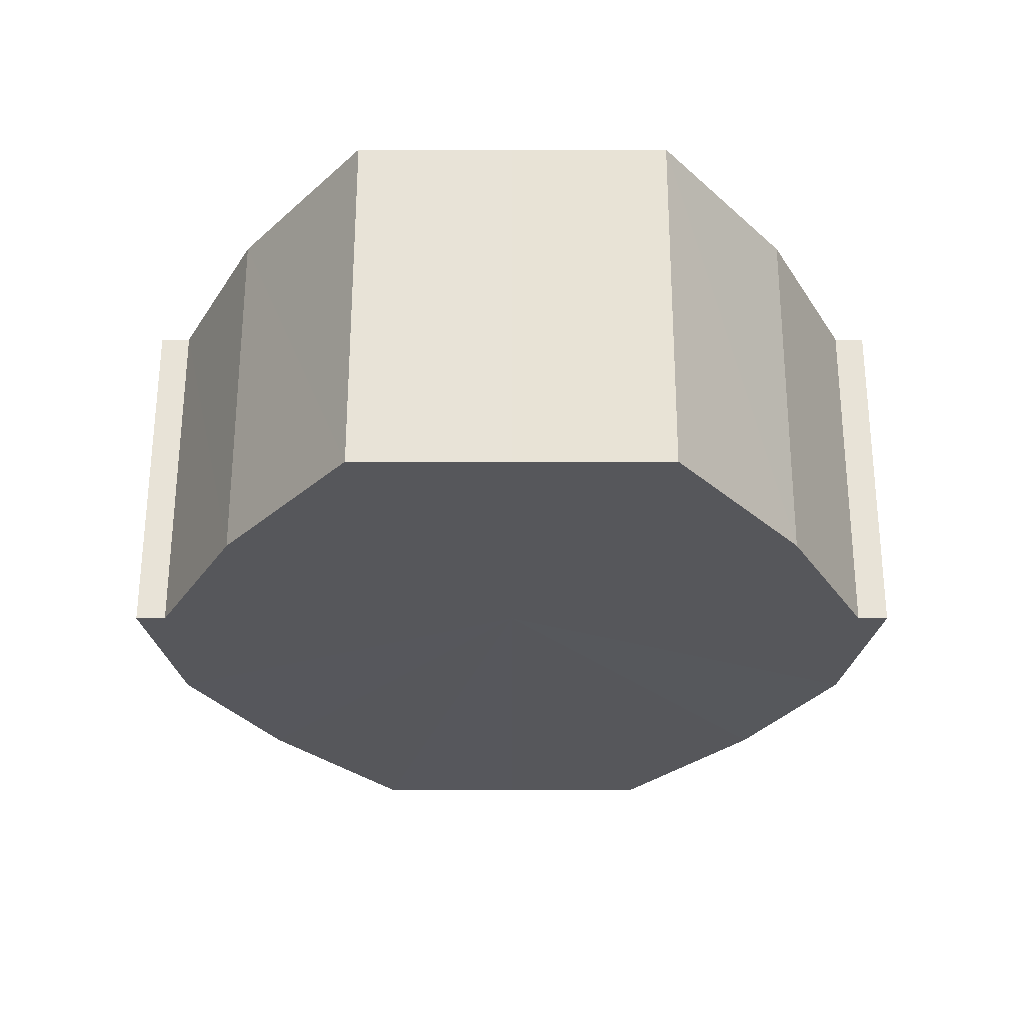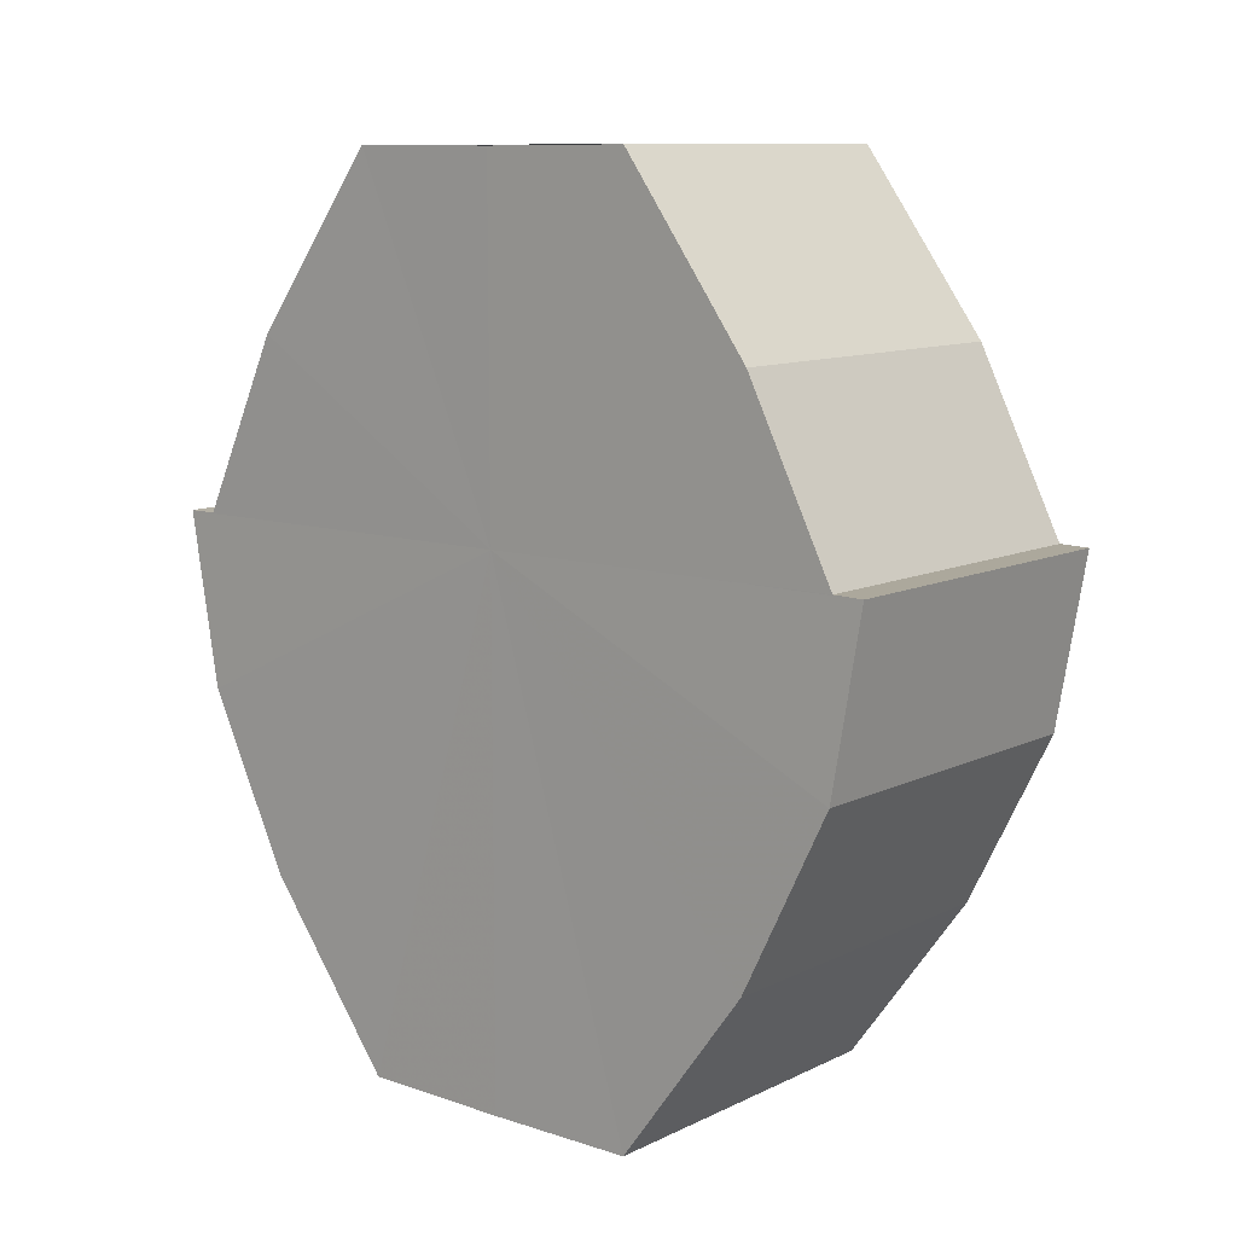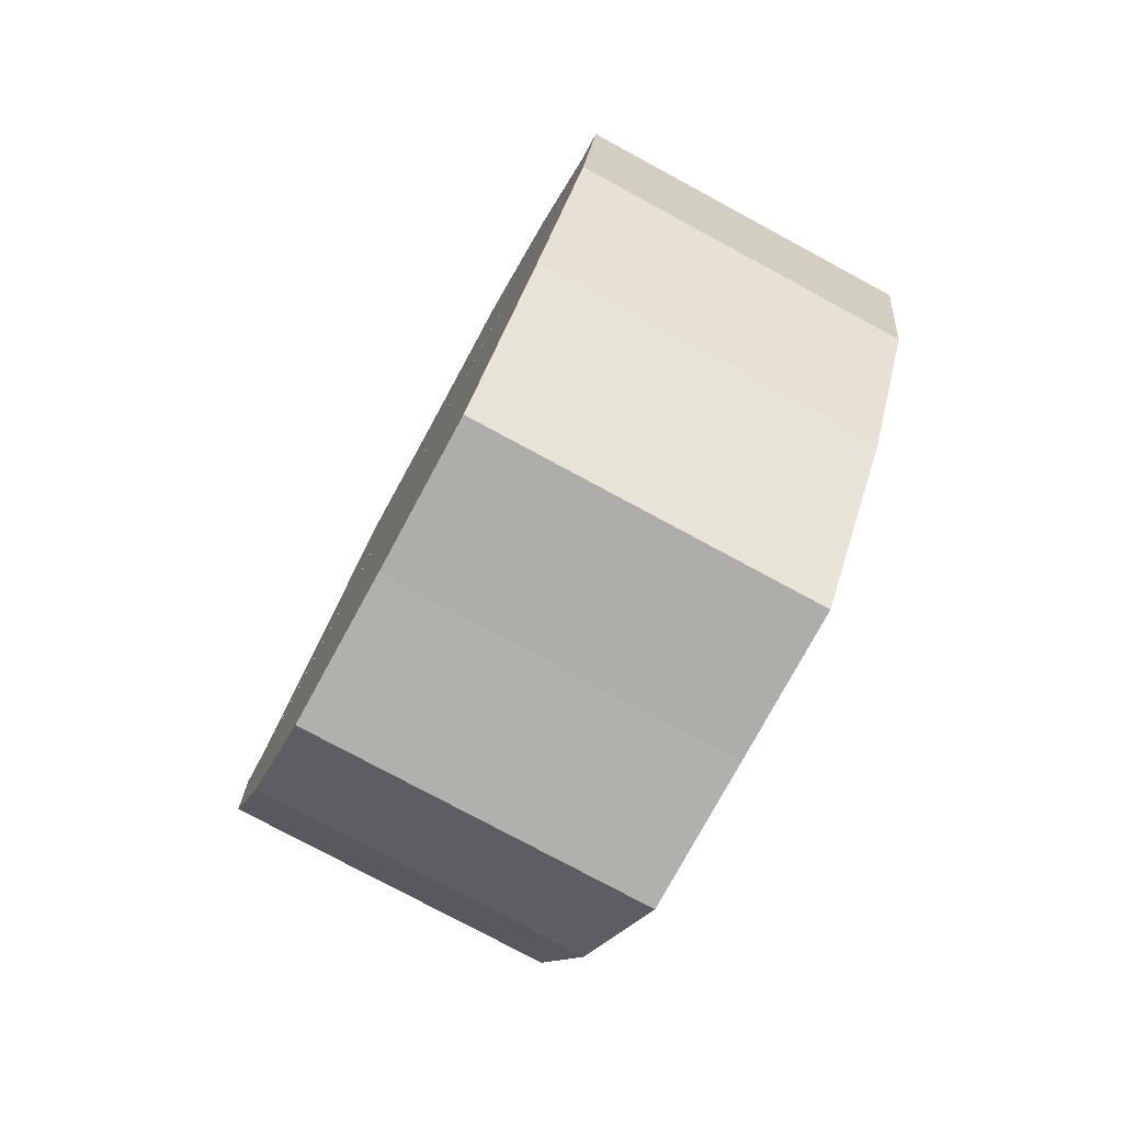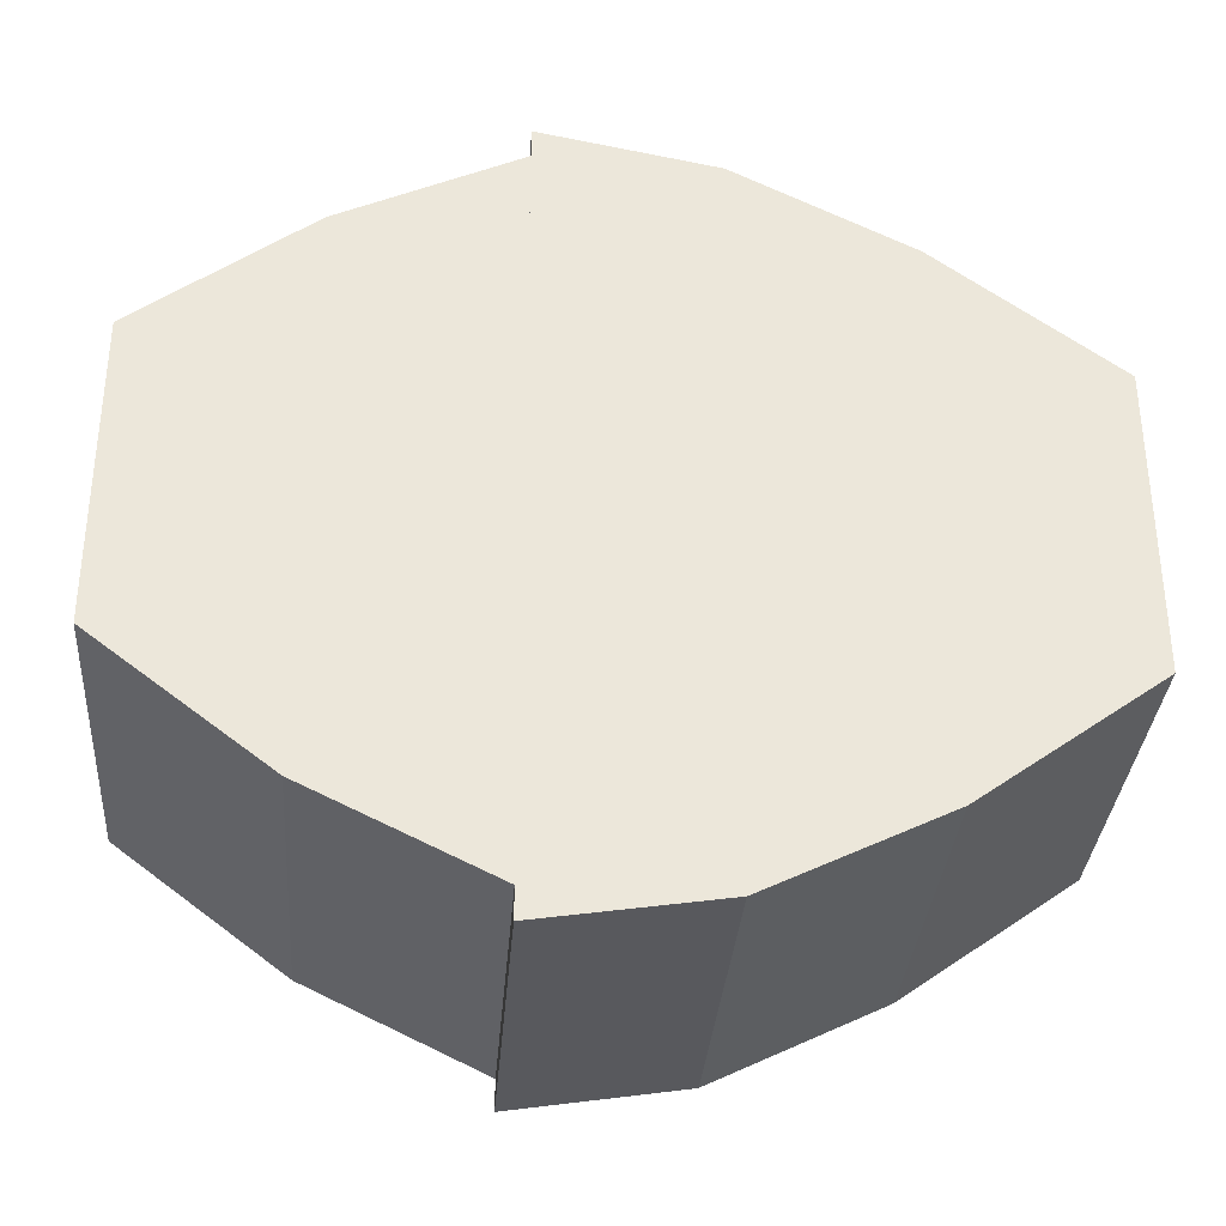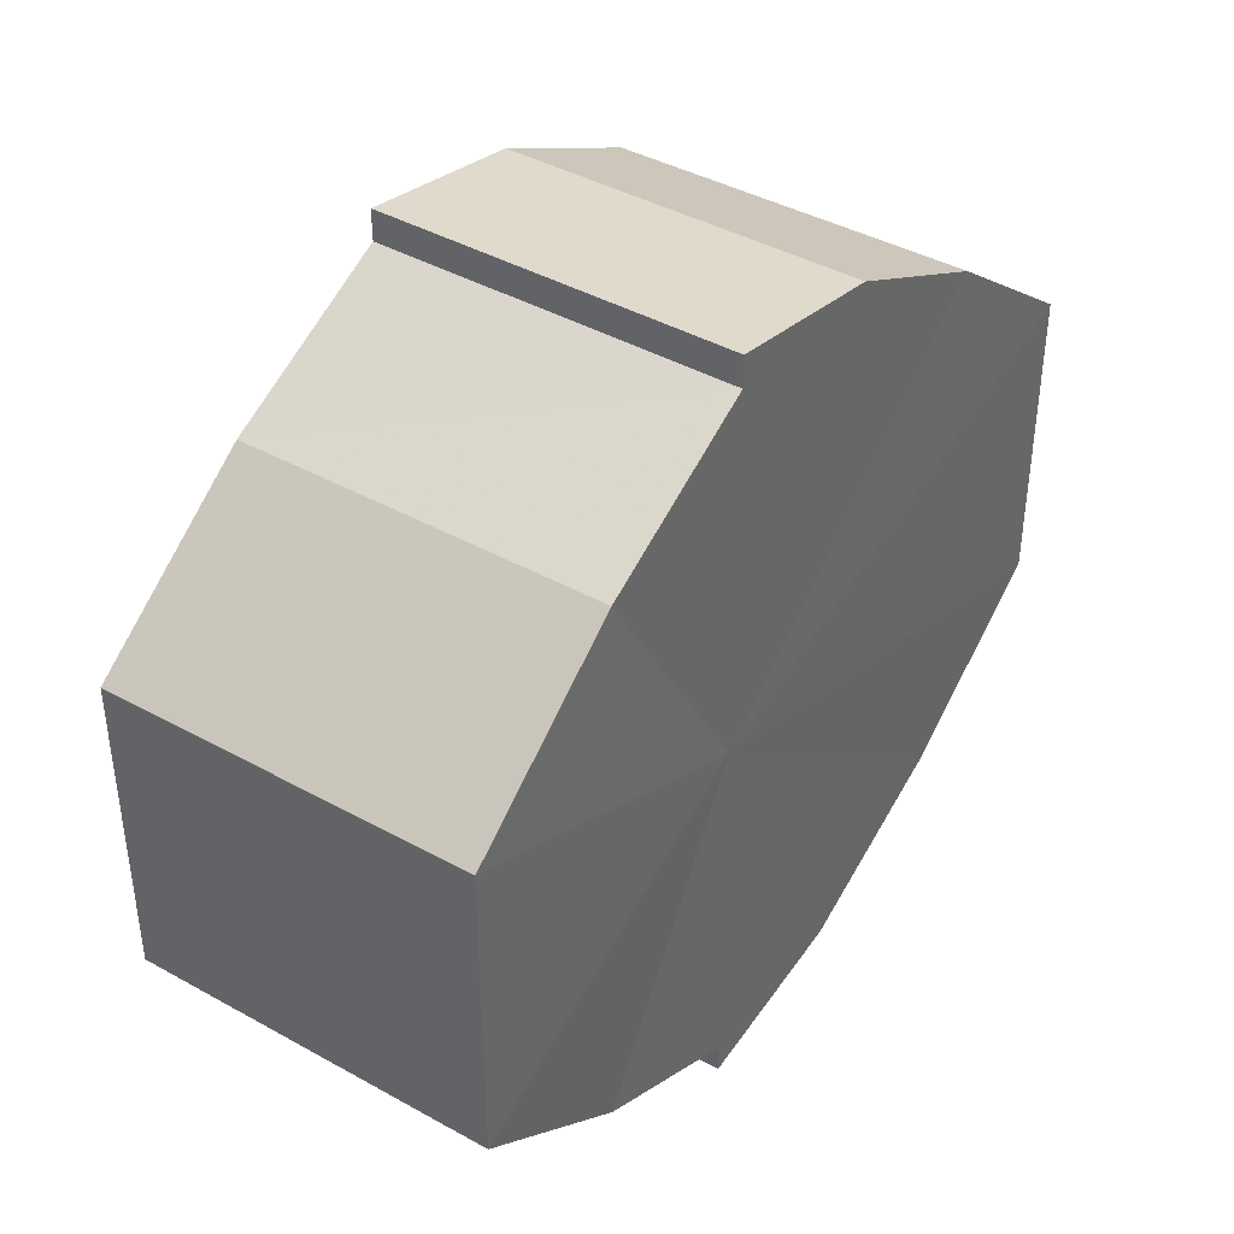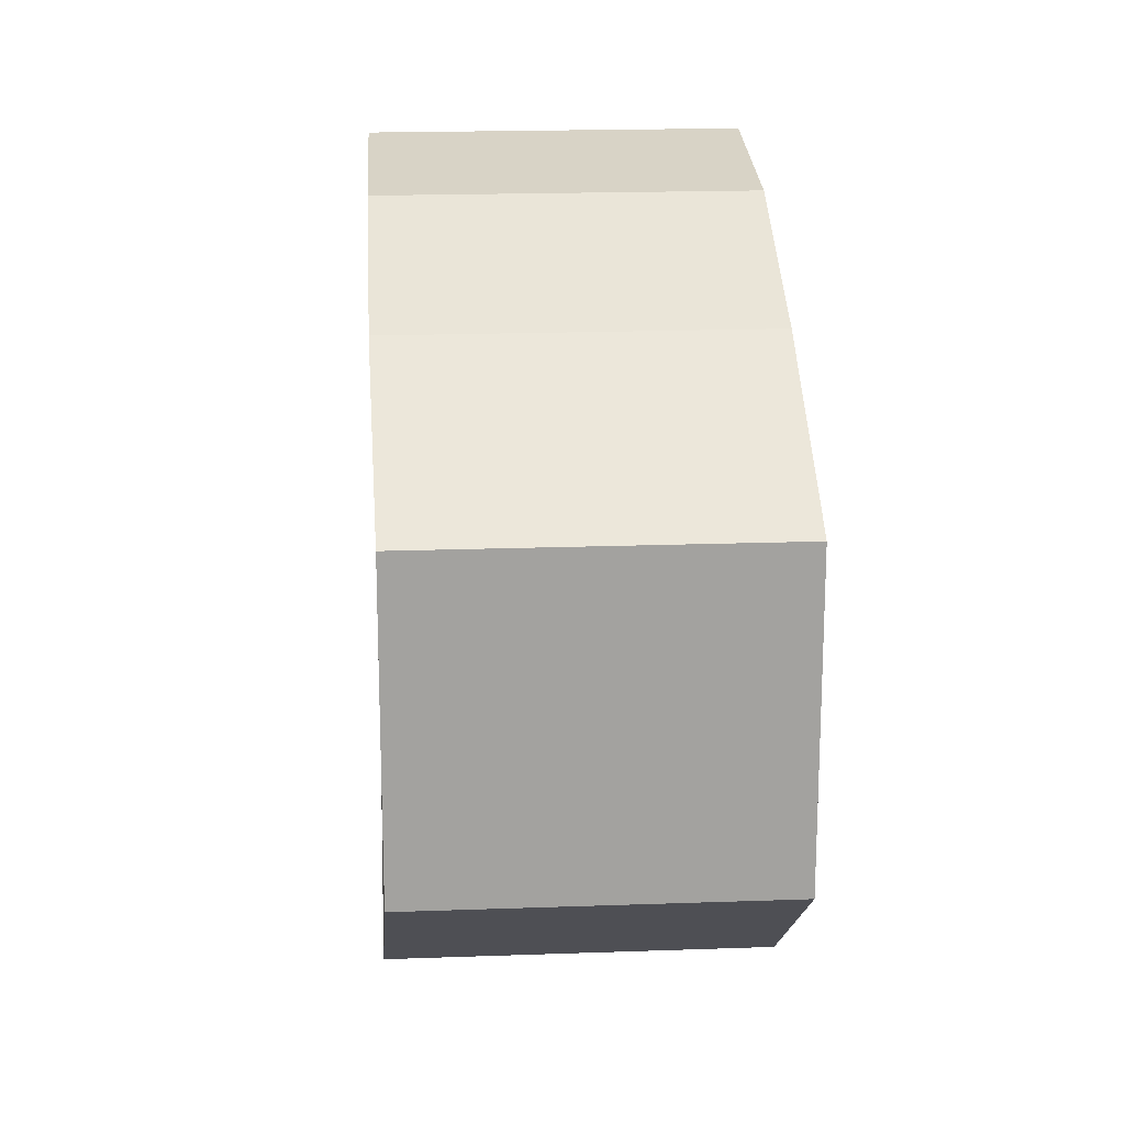
<metadata>
{"format":"obj","ext":"obj","renderer":"f3d","projection":"perspective","resolution":1024,"background":"white","views":[{"elev":62.5,"azim":90.1,"up":"+Y"},{"elev":10.4,"azim":130.0,"up":"+Y"},{"elev":-78.0,"azim":-28.5,"up":"+Y"},{"elev":-33.6,"azim":-94.8,"up":"+Z"},{"elev":40.4,"azim":-145.5,"up":"+Z"},{"elev":17.7,"azim":-3.9,"up":"+Z"}]}
</metadata>
<code>
o 2318
v 2247 1880 7.868
v 2247 1880 7.866
v 2247 1880 7.868
v 2247 1880 7.861
v 2247 1880 7.866
v 2247 1880 7.866
v 2247 1880 7.866
v 2247 1880 7.854
v 2247 1880 7.861
v 2247 1880 7.845
v 2247 1880 7.854
v 2247 1880 7.861
v 2247 1880 7.861
v 2247 1880 7.836
v 2247 1880 7.845
v 2247 1880 7.829
v 2247 1880 7.836
v 2247 1880 7.854
v 2247 1880 7.854
v 2247 1880 7.824
v 2247 1880 7.829
v 2247 1880 7.822
v 2247 1880 7.824
v 2247 1880 7.845
v 2247 1880 7.845
v 2247 1880 7.836
v 2247 1880 7.836
v 2247 1880 7.829
v 2247 1880 7.829
v 2247 1880 7.824
v 2247 1880 7.824
v 2247 1880 7.822
v 2247 1880 7.822
v 2247 1880 7.845
v 2247 1880 7.824
v 2247 1880 7.829
v 2247 1880 7.836
v 2247 1880 7.845
v 2247 1880 7.854
v 2247 1880 7.861
v 2247 1880 7.866
v 2247 1880 7.868
v 2247 1880 7.866
v 2247 1880 7.868
v 2247 1880 7.866
v 2247 1880 7.868
v 2247 1880 7.861
v 2247 1880 7.866
v 2247 1880 7.854
v 2247 1880 7.861
v 2247 1880 7.845
v 2247 1880 7.854
v 2247 1880 7.836
v 2247 1880 7.845
v 2247 1880 7.829
v 2247 1880 7.836
v 2247 1880 7.824
v 2247 1880 7.829
v 2247 1880 7.845
v 2247 1880 7.866
v 2247 1880 7.861
v 2247 1880 7.854
v 2247 1880 7.845
v 2247 1880 7.836
v 2247 1880 7.829
v 2247 1880 7.824
v 2247 1880 7.822
v 2247 1880 7.861
v 2247 1880 7.866
v 2247 1880 7.854
v 2247 1880 7.845
v 2247 1880 7.836
v 2247 1880 7.829
v 2247 1880 7.824
v 2247 1880 7.822
v 2247 1880 7.824
v 2247 1880 7.822
v 2247 1880 7.822
v 2247 1880 7.824
v 2247 1880 7.824
v 2247 1880 7.829
v 2247 1880 7.836
v 2247 1880 7.829
v 2247 1880 7.845
v 2247 1880 7.836
v 2247 1880 7.854
v 2247 1880 7.845
v 2247 1880 7.861
v 2247 1880 7.854
v 2247 1880 7.866
v 2247 1880 7.861
v 2247 1880 7.829
v 2247 1880 7.824
v 2247 1880 7.836
v 2247 1880 7.845
v 2247 1880 7.854
v 2247 1880 7.861
v 2247 1880 7.866
f 1 2 3
f 2 4 5
f 3 6 7
f 4 8 9
f 8 10 11
f 7 12 13
f 10 14 15
f 14 16 17
f 13 18 19
f 16 20 21
f 20 22 23
f 19 24 25
f 25 26 27
f 27 28 29
f 29 30 31
f 31 32 33
f 34 32 35
f 34 35 36
f 34 36 37
f 34 37 38
f 34 38 39
f 34 39 40
f 34 40 41
f 34 41 42
f 43 42 44
f 45 46 43
f 47 45 48
f 49 50 47
f 51 52 49
f 53 54 51
f 55 56 53
f 57 58 55
f 59 44 60
f 59 60 61
f 59 61 62
f 59 62 63
f 59 63 64
f 59 64 65
f 59 65 66
f 59 66 67
f 59 68 69
f 59 70 68
f 59 71 70
f 59 72 71
f 59 73 72
f 59 74 73
f 75 76 77
f 78 76 79
f 80 81 79
f 81 82 83
f 82 84 85
f 84 86 87
f 86 88 89
f 88 90 91
f 34 92 93
f 34 94 92
f 34 95 94
f 34 96 95
f 34 97 96
f 34 98 97

</code>
